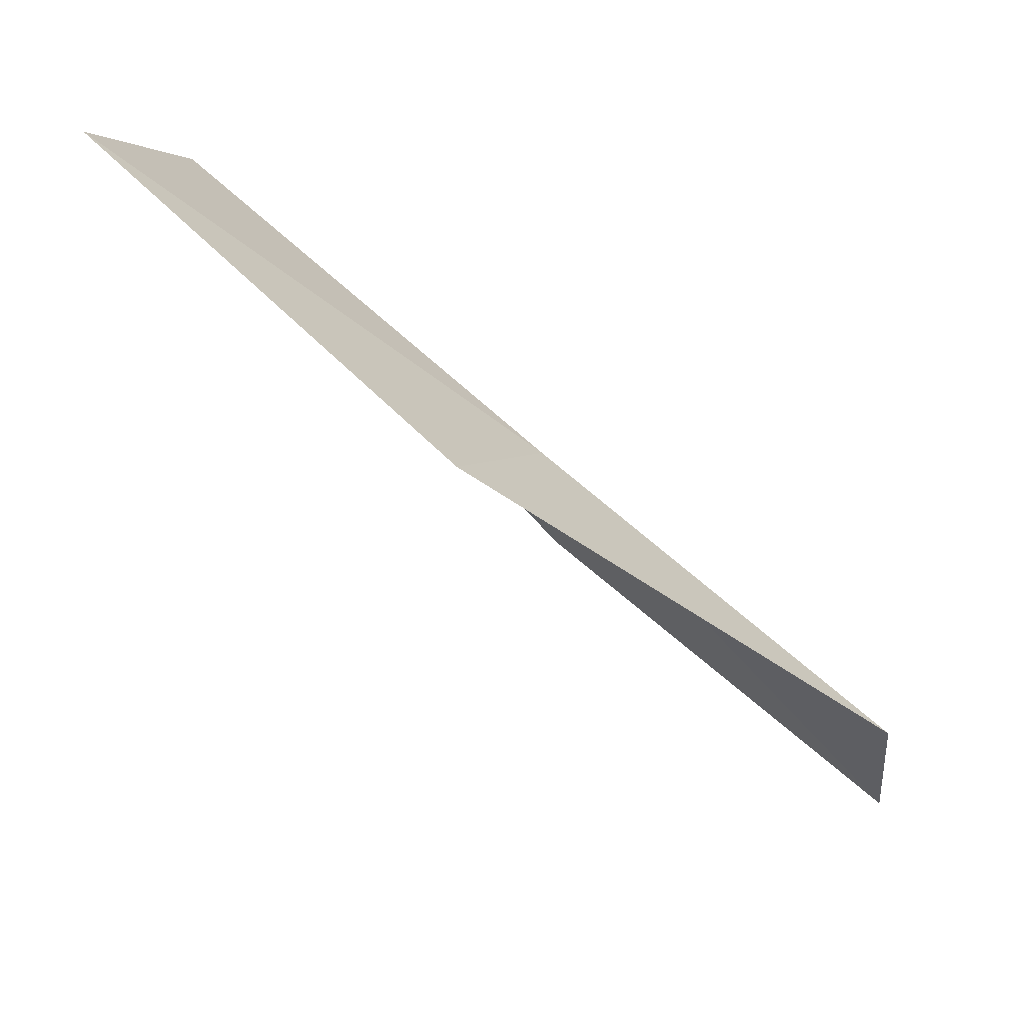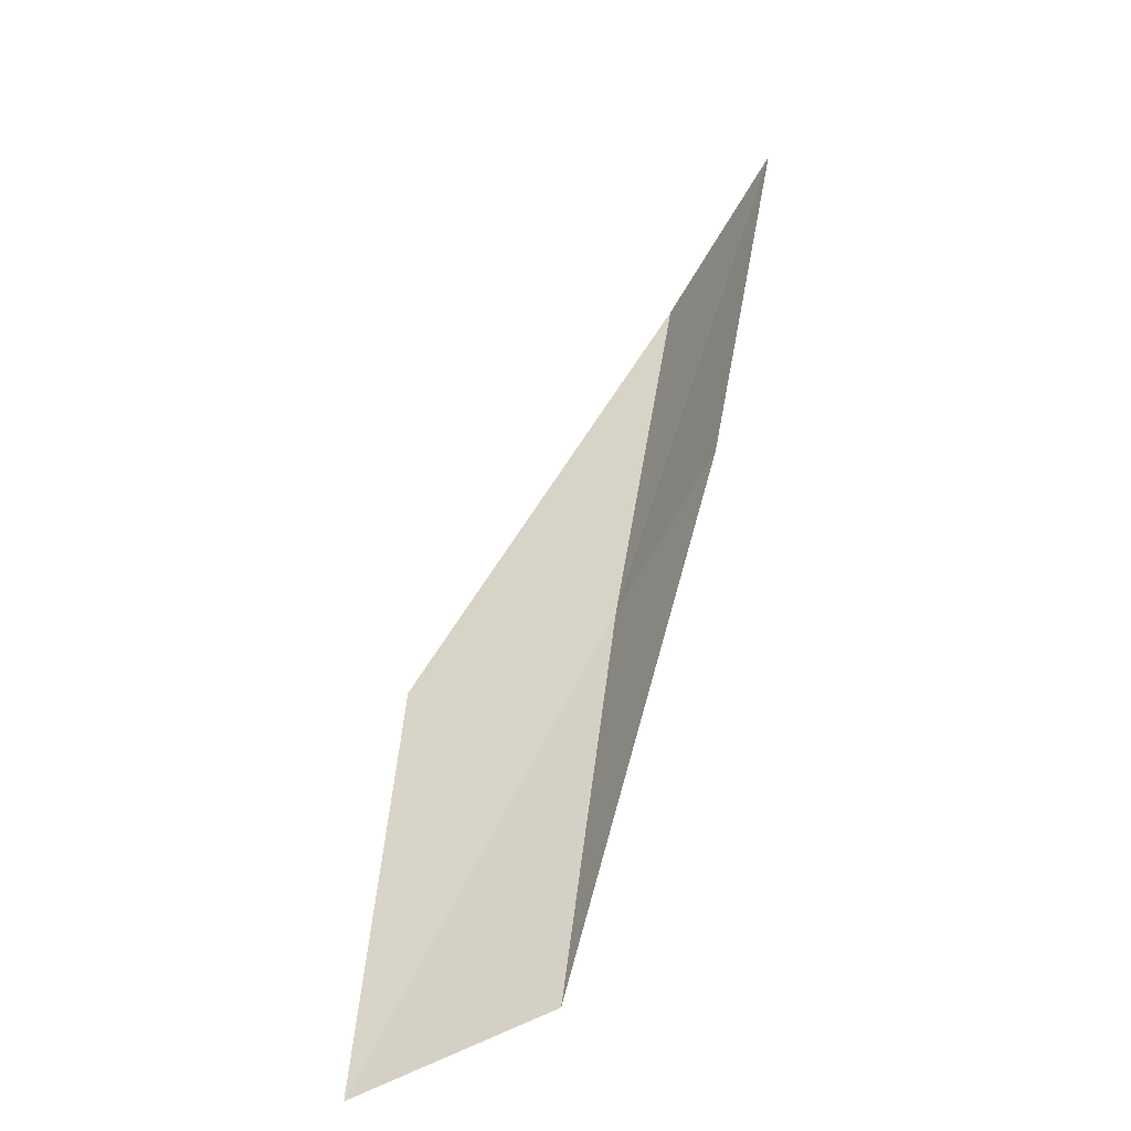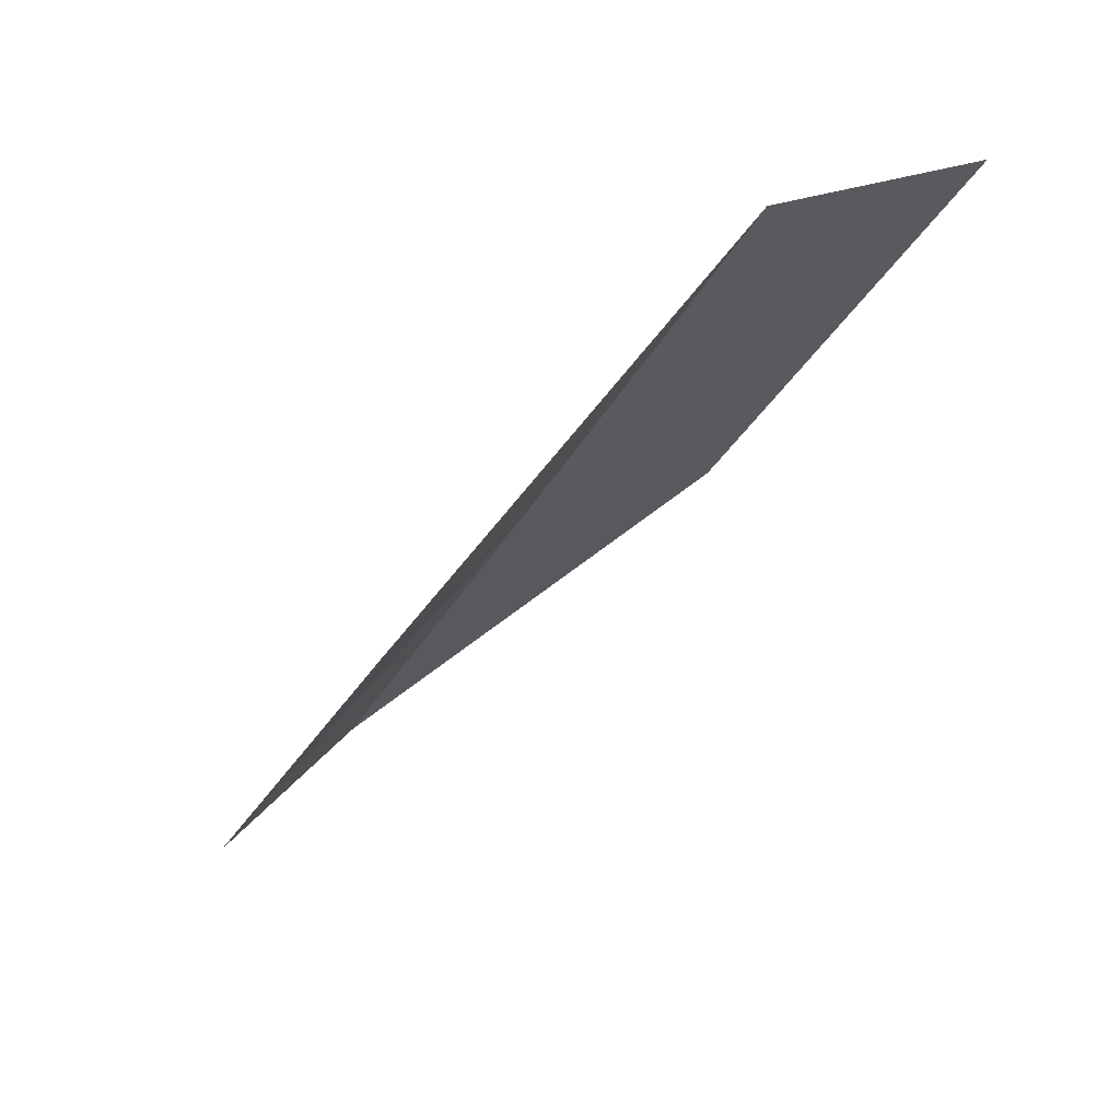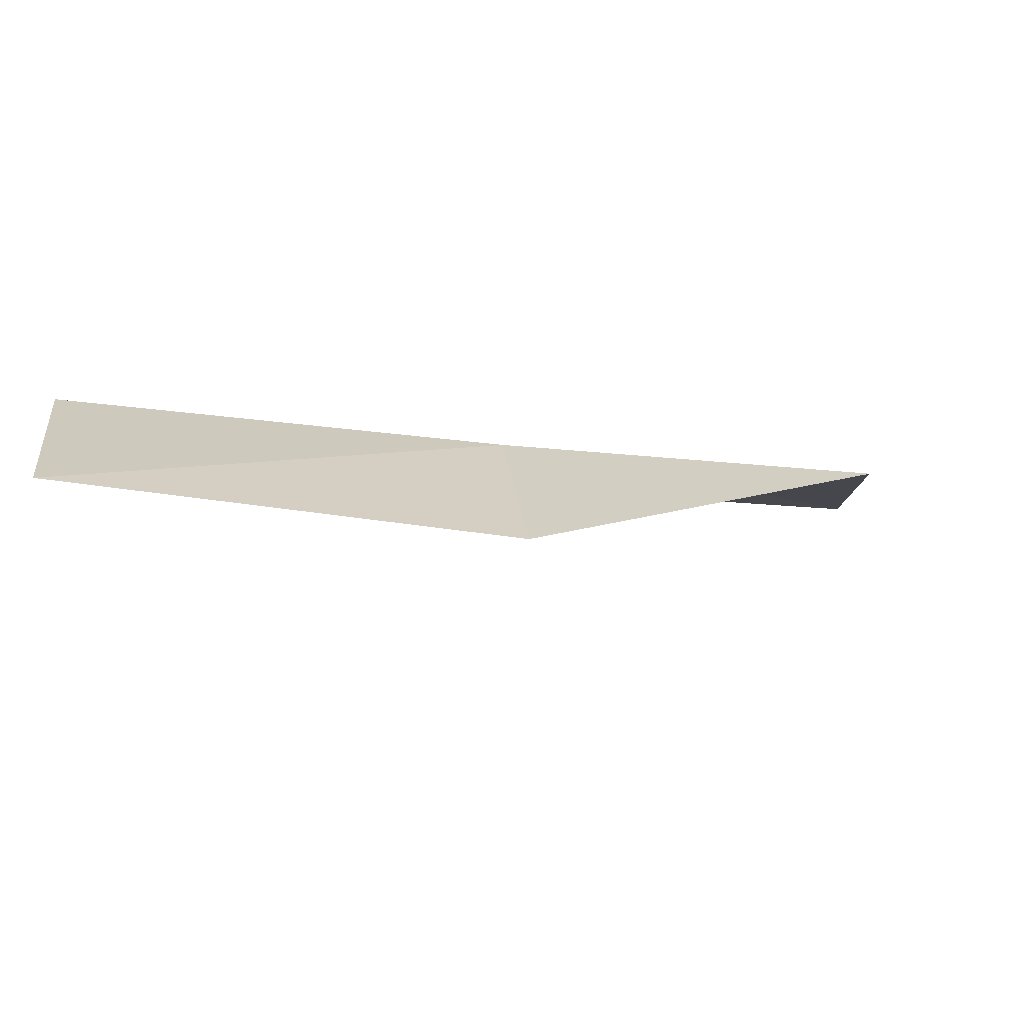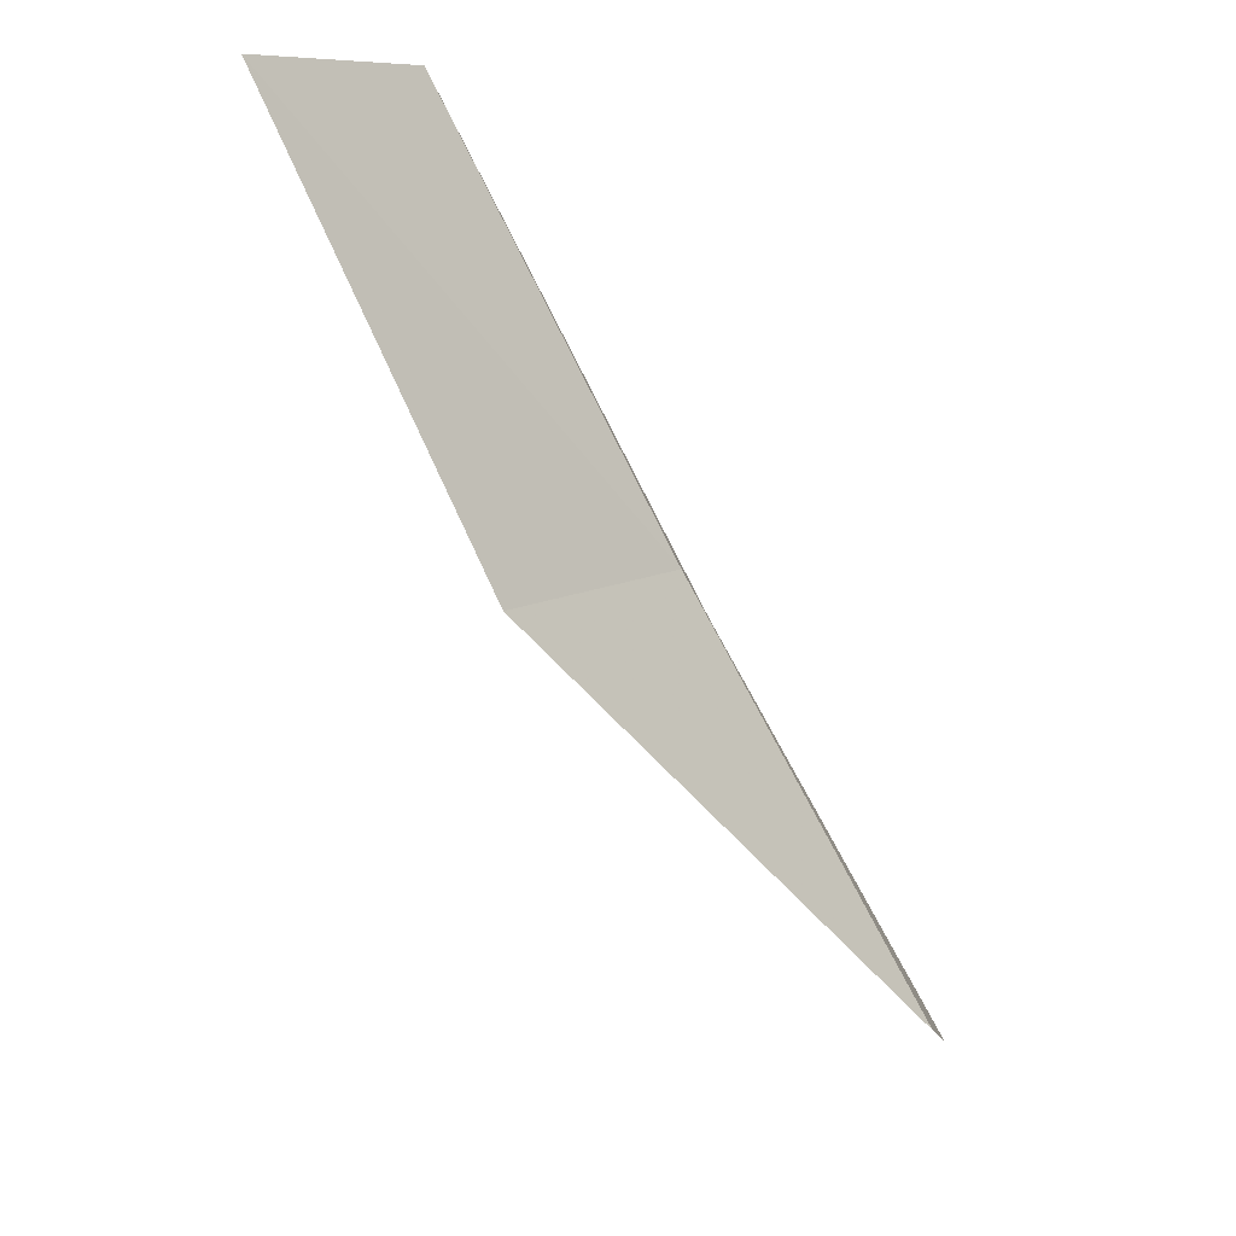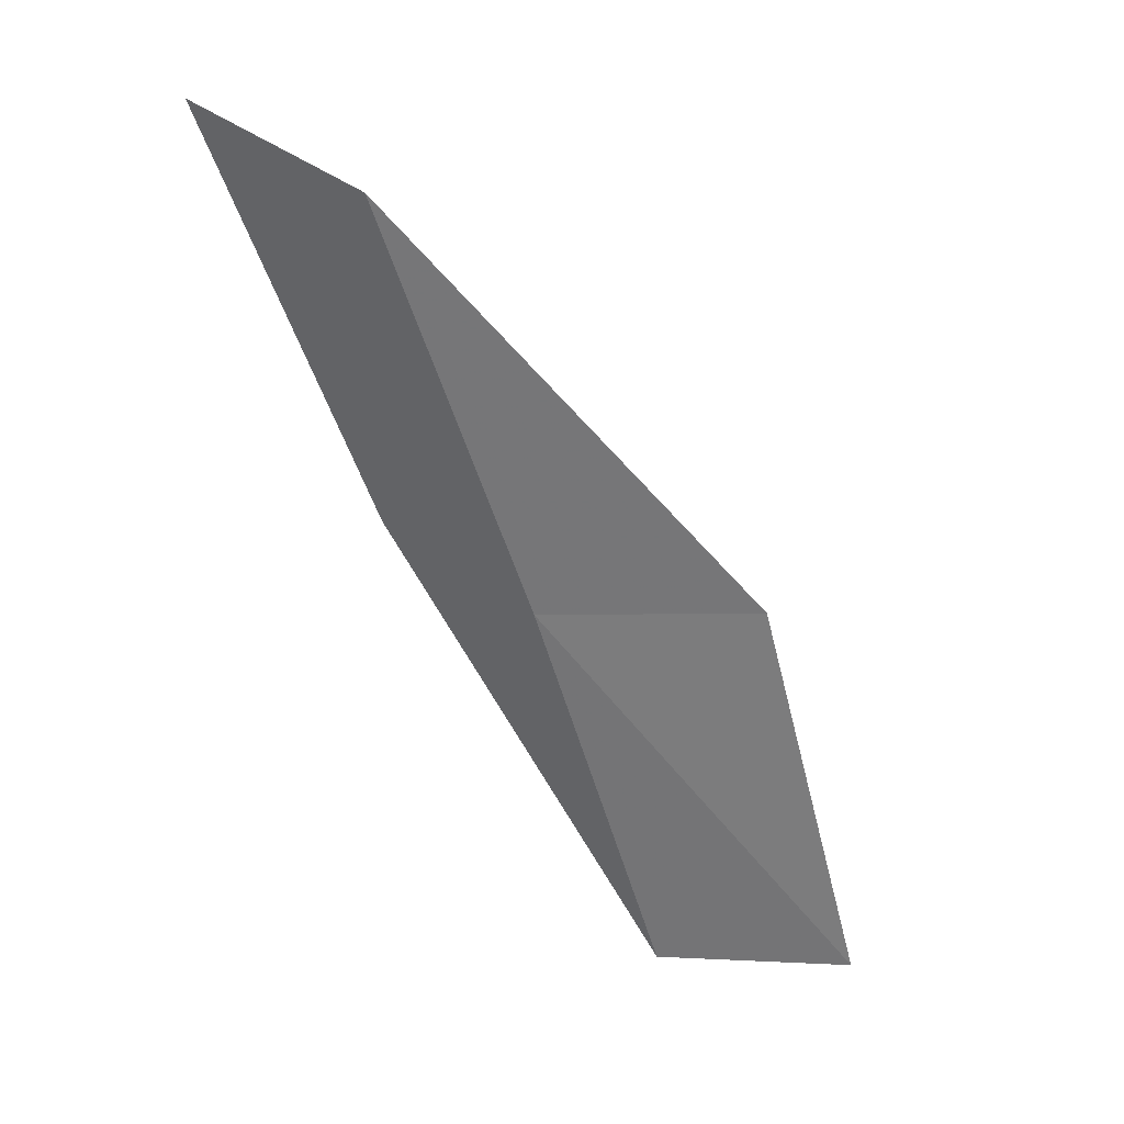
<metadata>
{"format":"obj","ext":"obj","renderer":"f3d","projection":"perspective","resolution":1024,"background":"white","views":[{"elev":51.1,"azim":-60.7,"up":"+Y"},{"elev":-69.9,"azim":-19.0,"up":"+Z"},{"elev":54.0,"azim":-94.2,"up":"+Z"},{"elev":67.0,"azim":-98.7,"up":"+Y"},{"elev":71.1,"azim":-32.3,"up":"+Y"},{"elev":54.0,"azim":137.4,"up":"+Z"}]}
</metadata>
<code>
v -29.1 -22.84 34.87
v -30.87 -21.25 34.87
v -29.11 -25.07 39.23
v -28.66 -27.17 39.23
v -28.73 -24.81 34.87
v -30.5 -19.11 30.51
v -28.95 -20.67 30.51
f 1 3 2
f 1 5 4
f 1 4 3
f 1 6 7
f 1 2 6
f 1 7 5

</code>
